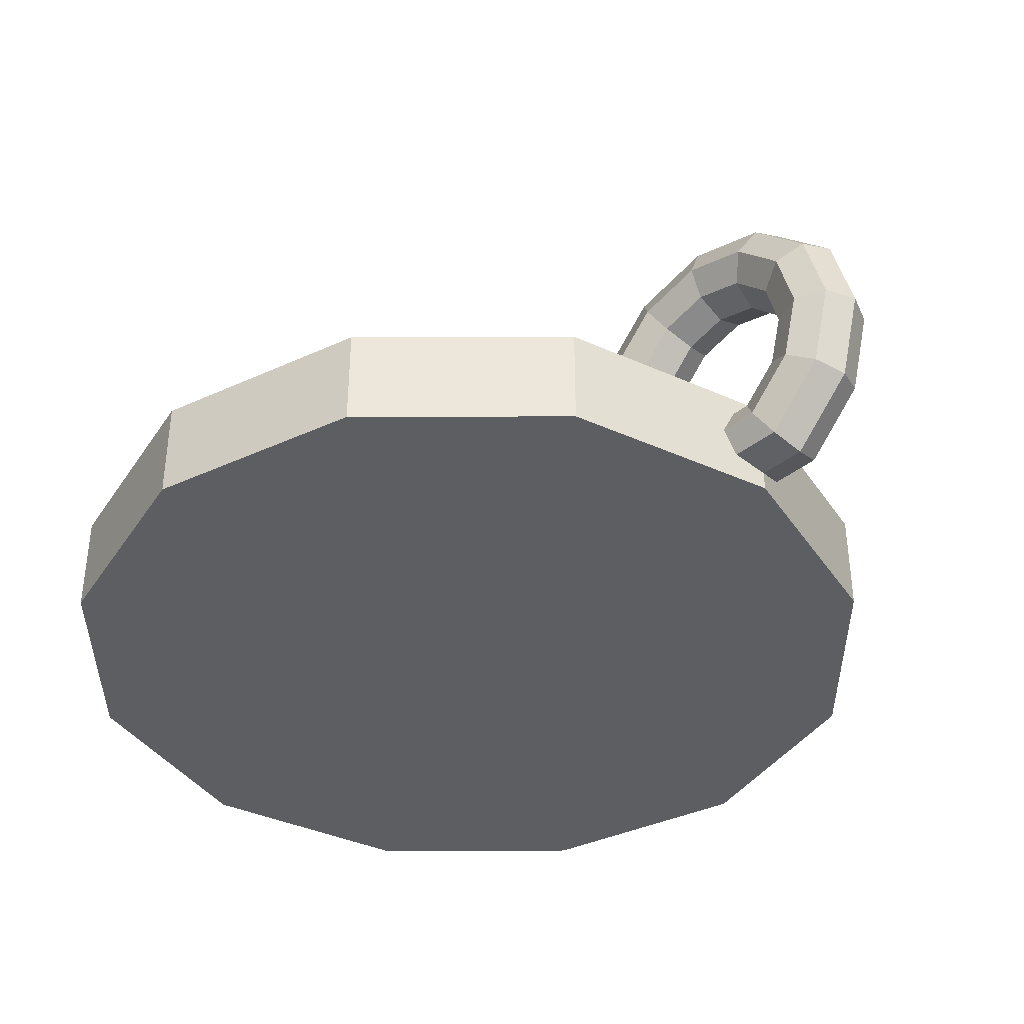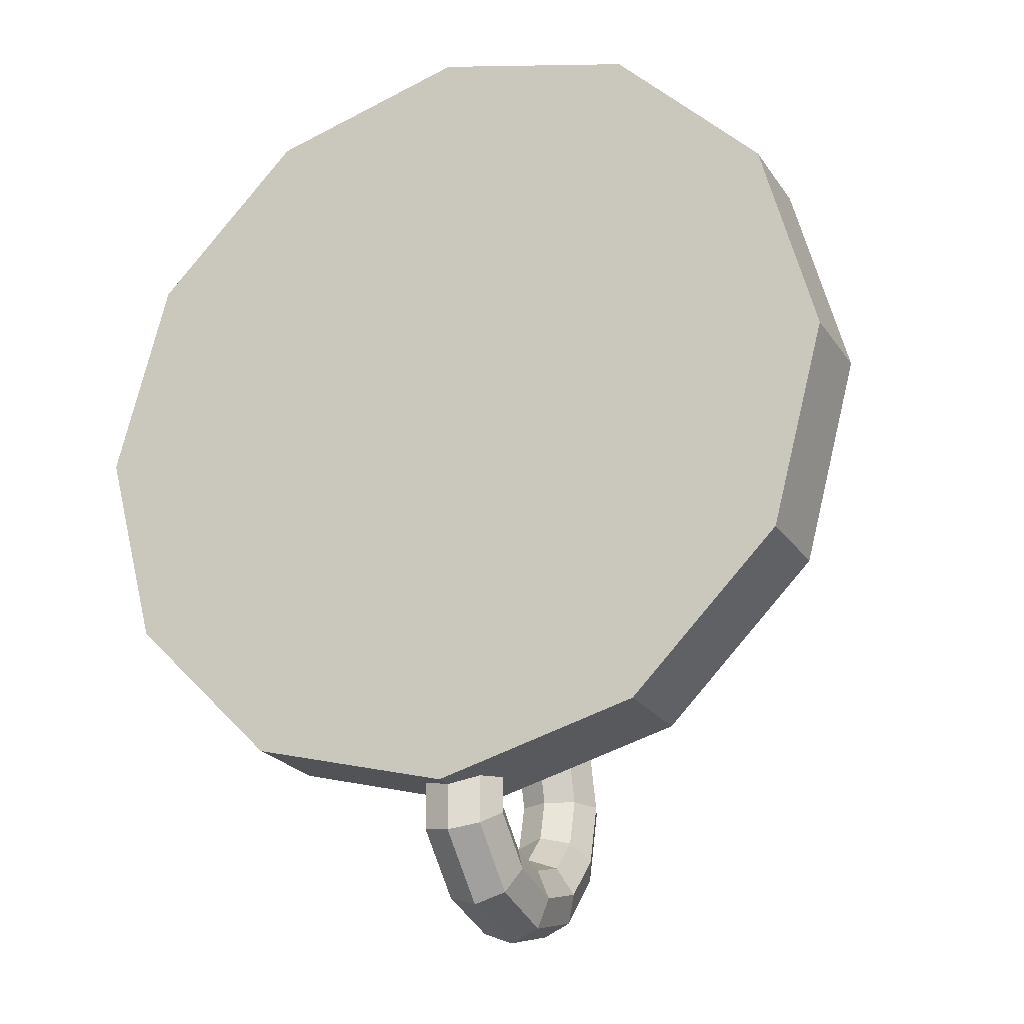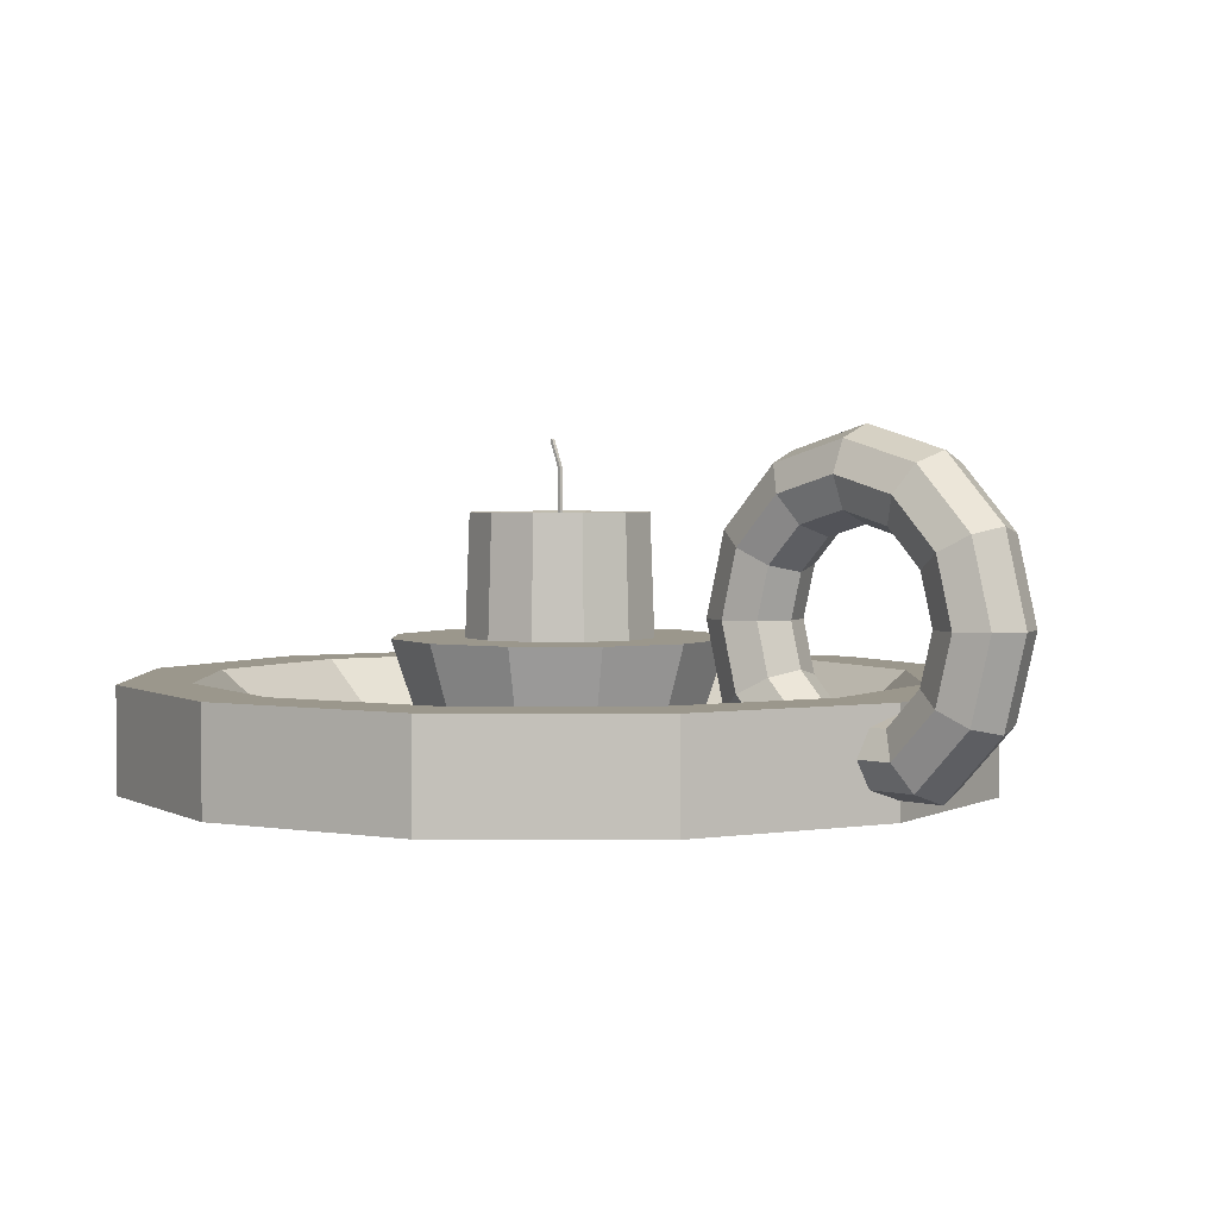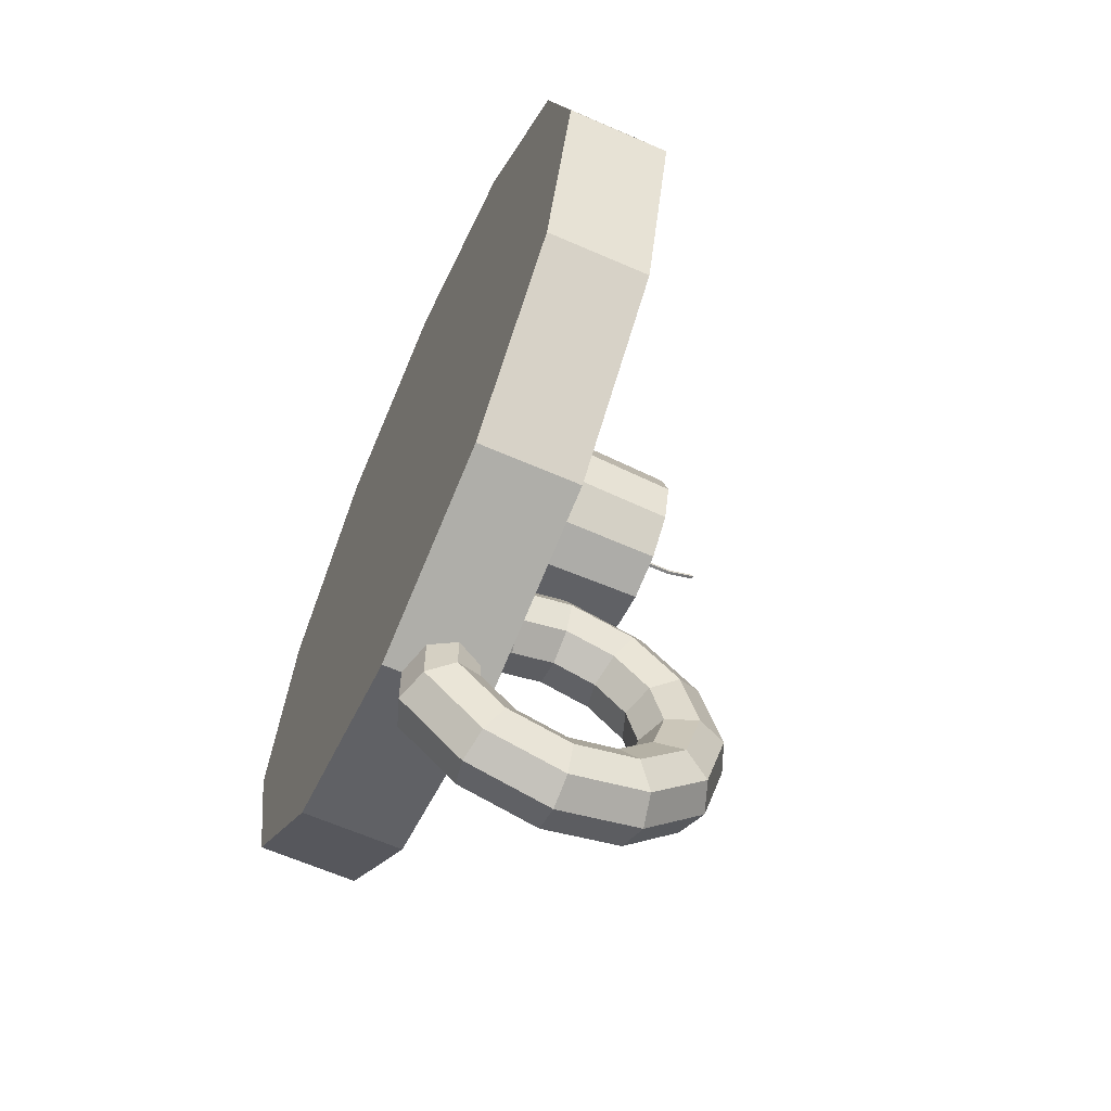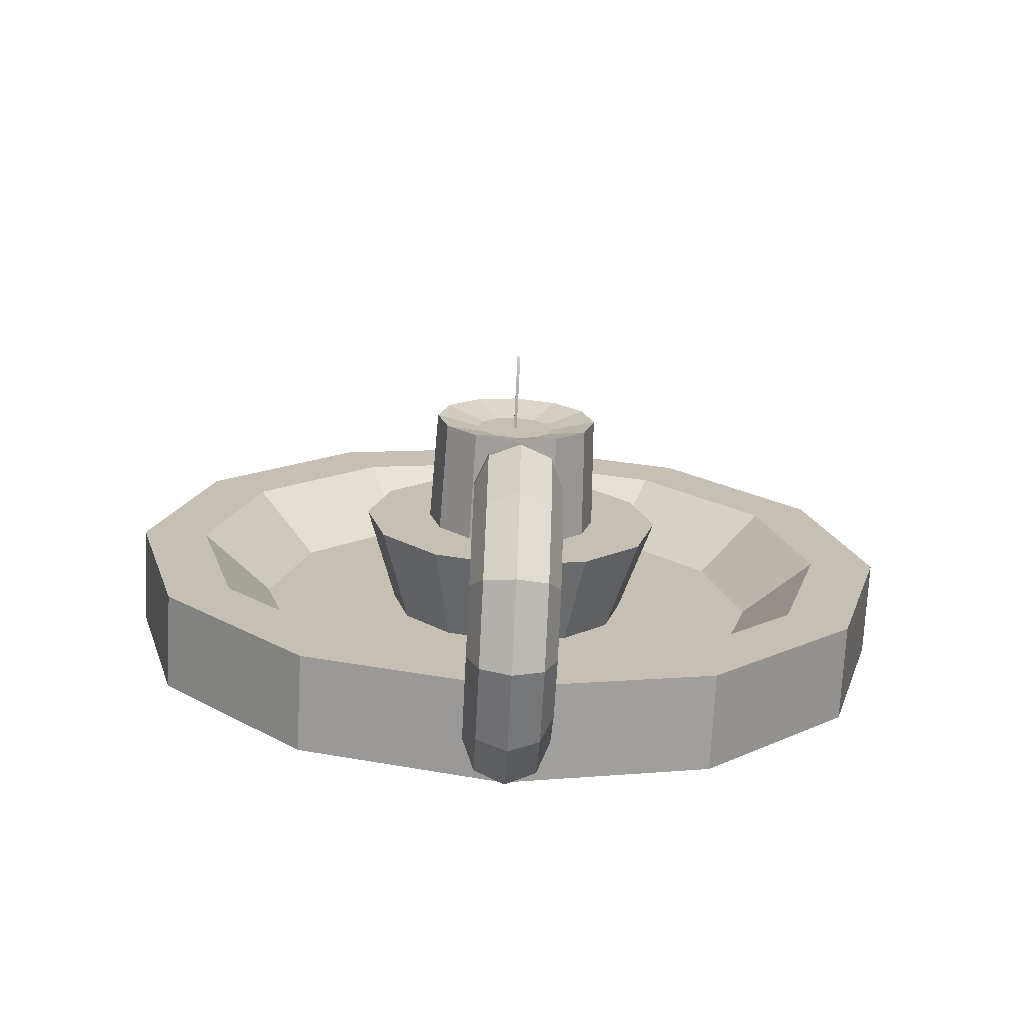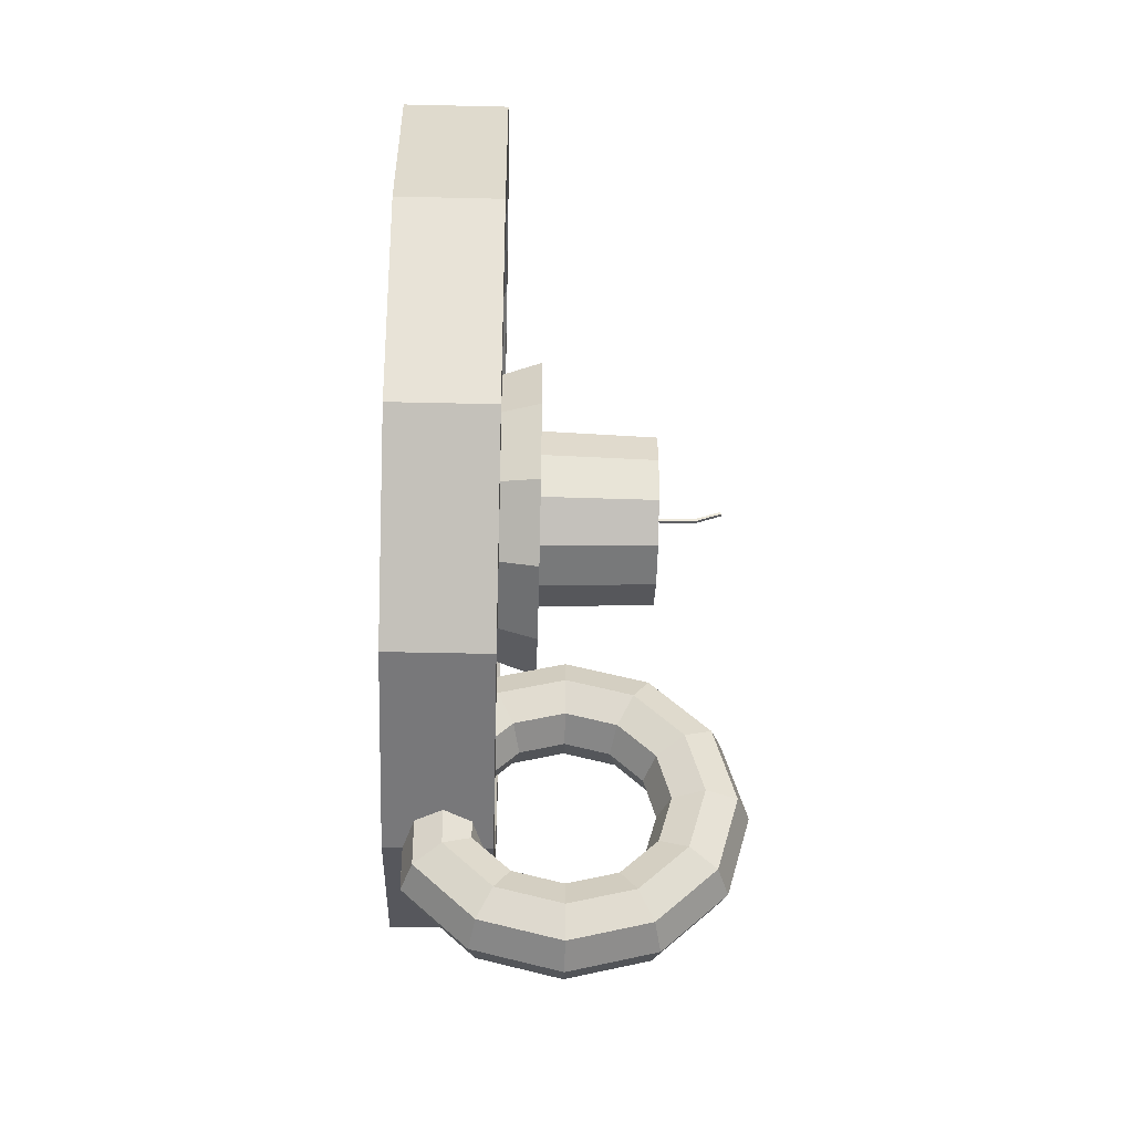
<metadata>
{"format":"obj","ext":"obj","renderer":"f3d","projection":"perspective","resolution":1024,"background":"white","views":[{"elev":-38.5,"azim":135.2,"up":"+Y"},{"elev":-22.7,"azim":25.3,"up":"+Z"},{"elev":2.8,"azim":135.7,"up":"+Y"},{"elev":-63.3,"azim":66.1,"up":"+Z"},{"elev":-72.2,"azim":177.1,"up":"+Z"},{"elev":-42.5,"azim":88.4,"up":"+Z"}]}
</metadata>
<code>
g default
v 0.3457 -2.4e-05 -0.299
v 0.158 -2.4e-05 -0.4867
v -0.09846 -2.4e-05 -0.5554
v -0.3549 -2.4e-05 -0.4867
v -0.5426 -2.4e-05 -0.299
v -0.6113 -2.4e-05 -0.04254
v -0.5426 -2.4e-05 0.2139
v -0.3549 -2.4e-05 0.4016
v -0.09846 -2.4e-05 0.4703
v 0.158 -2.4e-05 0.4016
v 0.3457 -2.4e-05 0.2139
v 0.4144 -2.4e-05 -0.04253
v 0.4339 -2.4e-05 -0.3499
v 0.2089 -2.4e-05 -0.5749
v -0.09846 -2.4e-05 -0.6572
v -0.4058 -2.4e-05 -0.5749
v -0.6308 -2.4e-05 -0.3499
v -0.7132 -2.4e-05 -0.04254
v -0.6308 -2.4e-05 0.2648
v -0.4058 -2.4e-05 0.4898
v -0.09846 -2.4e-05 0.5721
v 0.2089 -2.4e-05 0.4898
v 0.4339 -2.4e-05 0.2648
v 0.5162 -2.4e-05 -0.04253
v 0.4339 0.1503 -0.3499
v 0.2089 0.1503 -0.5749
v -0.09846 0.1503 -0.6572
v -0.4058 0.1503 -0.5749
v -0.6308 0.1503 -0.3499
v -0.7132 0.1503 -0.04254
v -0.6308 0.1503 0.2648
v -0.4058 0.1503 0.4898
v -0.09846 0.1503 0.5721
v 0.2089 0.1503 0.4898
v 0.4339 0.1503 0.2648
v 0.5162 0.1503 -0.04253
v 0.3457 0.1503 -0.299
v 0.158 0.1503 -0.4867
v -0.09846 0.1503 -0.5554
v -0.3549 0.1503 -0.4867
v -0.5426 0.1503 -0.299
v -0.6113 0.1503 -0.04254
v -0.5426 0.1503 0.2139
v -0.3549 0.1503 0.4016
v -0.09846 0.1503 0.4703
v 0.158 0.1503 0.4016
v 0.3457 0.1503 0.2139
v 0.4144 0.1503 -0.04253
v -0.09846 -2.4e-05 -0.04254
v 0.2514 0.0581 -0.2445
v 0.1035 0.0581 -0.3924
v -0.09846 0.0581 -0.4466
v -0.3005 0.0581 -0.3924
v -0.4484 0.0581 -0.2445
v -0.5025 0.0581 -0.04254
v -0.4484 0.0581 0.1595
v -0.3005 0.0581 0.3074
v -0.09846 0.0581 0.3615
v 0.1035 0.0581 0.3074
v 0.2514 0.0581 0.1595
v 0.3055 0.0581 -0.04253
v 0.06655 0.0581 -0.1378
v -0.003192 0.0581 -0.2076
v -0.09846 0.0581 -0.2331
v -0.1937 0.0581 -0.2076
v -0.2635 0.0581 -0.1378
v -0.289 0.0581 -0.04254
v -0.2635 0.0581 0.05274
v -0.1937 0.0581 0.1225
v -0.09846 0.0581 0.148
v -0.003192 0.0581 0.1225
v 0.06655 0.0581 0.05274
v 0.09208 0.0581 -0.04254
v 0.1097 0.2065 -0.1627
v 0.02173 0.2065 -0.2507
v -0.09846 0.2065 -0.2829
v -0.2187 0.2065 -0.2507
v -0.3066 0.2065 -0.1627
v -0.3388 0.2065 -0.04254
v -0.3066 0.2065 0.07766
v -0.2187 0.2065 0.1656
v -0.09846 0.2065 0.1978
v 0.02173 0.2065 0.1656
v 0.1097 0.2065 0.07766
v 0.1419 0.2065 -0.04253
v 0.01923 0.2065 -0.1105
v -0.03051 0.2065 -0.1602
v -0.09846 0.2065 -0.1784
v -0.1664 0.2065 -0.1602
v -0.2162 0.2065 -0.1105
v -0.2344 0.2065 -0.04254
v -0.2162 0.2065 0.02542
v -0.1664 0.2065 0.07516
v -0.09846 0.2065 0.09337
v -0.03051 0.2065 0.07516
v 0.01923 0.2065 0.02542
v 0.03744 0.2065 -0.04254
v 0.01369 0.3806 -0.1073
v -0.03371 0.3806 -0.1547
v -0.09846 0.3806 -0.172
v -0.1632 0.3806 -0.1547
v -0.2106 0.3806 -0.1073
v -0.228 0.3806 -0.04254
v -0.2106 0.3806 0.02222
v -0.1632 0.3806 0.06962
v -0.09846 0.3806 0.08697
v -0.03371 0.3806 0.06962
v 0.01369 0.3806 0.02222
v 0.03104 0.3806 -0.04254
v -0.04537 0.3648 -0.07319
v -0.06781 0.3648 -0.09563
v -0.09846 0.3648 -0.04254
v -0.09846 0.3648 -0.1038
v -0.1291 0.3648 -0.09563
v -0.1516 0.3648 -0.07319
v -0.1598 0.3648 -0.04254
v -0.1516 0.3648 -0.01188
v -0.1291 0.3648 0.01055
v -0.09846 0.3648 0.01877
v -0.06781 0.3648 0.01055
v -0.04537 0.3648 -0.01188
v -0.03716 0.3648 -0.04254
v -0.09838 0.1373 -0.6624
v -0.09838 0.183 -0.7081
v -0.09838 0.2455 -0.7248
v -0.09838 0.308 -0.7081
v -0.09838 0.3537 -0.6624
v -0.09838 0.3705 -0.5999
v -0.09838 0.3537 -0.5374
v -0.09838 0.308 -0.4917
v -0.09838 0.2455 -0.4749
v -0.09838 0.183 -0.4917
v -0.09838 0.1373 -0.5374
v -0.05372 0.1213 -0.6716
v -0.05372 0.1738 -0.7241
v -0.05372 0.2455 -0.7433
v -0.05372 0.3172 -0.7241
v -0.05372 0.3697 -0.6716
v -0.05372 0.389 -0.5999
v -0.05372 0.3697 -0.5282
v -0.05372 0.3172 -0.4757
v -0.05372 0.2455 -0.4564
v -0.05372 0.1738 -0.4757
v -0.05372 0.1213 -0.5282
v -0.03522 0.0826 -0.6939
v -0.03522 0.1515 -0.7628
v -0.03522 0.2455 -0.788
v -0.03522 0.3396 -0.7628
v -0.03522 0.4084 -0.6939
v -0.03522 0.4336 -0.5999
v -0.03522 0.4084 -0.5058
v -0.03522 0.3396 -0.437
v -0.03522 0.2455 -0.4118
v -0.03522 0.1515 -0.437
v -0.03522 0.0826 -0.5058
v -0.05372 0.04393 -0.7163
v -0.05372 0.1291 -0.8015
v -0.05372 0.2455 -0.8327
v -0.05372 0.3619 -0.8015
v -0.05372 0.4471 -0.7163
v -0.05372 0.4783 -0.5999
v -0.05372 0.4471 -0.4835
v -0.05372 0.3619 -0.3983
v -0.05372 0.2455 -0.3671
v -0.05372 0.1291 -0.3983
v -0.05372 0.04393 -0.4835
v -0.09838 0.0279 -0.7255
v -0.09838 0.1199 -0.8175
v -0.09838 0.2455 -0.8512
v -0.09838 0.3711 -0.8175
v -0.09838 0.4631 -0.7255
v -0.09838 0.4968 -0.5999
v -0.09838 0.4631 -0.4743
v -0.09838 0.3711 -0.3823
v -0.09838 0.2455 -0.3486
v -0.09838 0.1199 -0.3823
v -0.09838 0.0279 -0.4743
v -0.143 0.04393 -0.7163
v -0.143 0.1291 -0.8015
v -0.143 0.2455 -0.8327
v -0.143 0.3619 -0.8015
v -0.143 0.4471 -0.7163
v -0.143 0.4783 -0.5999
v -0.143 0.4471 -0.4835
v -0.143 0.3619 -0.3983
v -0.143 0.2455 -0.3671
v -0.143 0.1291 -0.3983
v -0.143 0.04393 -0.4835
v -0.1615 0.0826 -0.6939
v -0.1615 0.1515 -0.7628
v -0.1615 0.2455 -0.788
v -0.1615 0.3396 -0.7628
v -0.1615 0.4084 -0.6939
v -0.1615 0.4336 -0.5999
v -0.1615 0.4084 -0.5058
v -0.1615 0.3396 -0.437
v -0.1615 0.2455 -0.4118
v -0.1615 0.1515 -0.437
v -0.1615 0.0826 -0.5058
v -0.143 0.1213 -0.6716
v -0.143 0.1738 -0.7241
v -0.143 0.2455 -0.7433
v -0.143 0.3172 -0.7241
v -0.143 0.3697 -0.6716
v -0.143 0.389 -0.5999
v -0.143 0.3697 -0.5282
v -0.143 0.3172 -0.4757
v -0.143 0.2455 -0.4564
v -0.143 0.1738 -0.4757
v -0.143 0.1213 -0.5282
v -0.1004 0.3604 -0.04002
v -0.09566 0.3604 -0.04002
v -0.1004 0.4799 -0.02491
v -0.09566 0.4799 -0.02491
v -0.1004 0.4833 -0.0282
v -0.09566 0.4833 -0.0282
v -0.1004 0.3604 -0.04472
v -0.09566 0.3604 -0.04472
v -0.1004 0.4422 -0.04472
v -0.1004 0.4422 -0.04002
v -0.09566 0.4422 -0.04002
v -0.09566 0.4422 -0.04472
g Candle_Charcter
f 1 2 14 13
f 2 3 15 14
f 3 4 16 15
f 4 5 17 16
f 5 6 18 17
f 6 7 19 18
f 7 8 20 19
f 8 9 21 20
f 9 10 22 21
f 10 11 23 22
f 11 12 24 23
f 12 1 13 24
f 13 14 26 25
f 14 15 27 26
f 15 16 28 27
f 16 17 29 28
f 17 18 30 29
f 18 19 31 30
f 19 20 32 31
f 20 21 33 32
f 21 22 34 33
f 22 23 35 34
f 23 24 36 35
f 24 13 25 36
f 25 26 38 37
f 26 27 39 38
f 27 28 40 39
f 28 29 41 40
f 29 30 42 41
f 30 31 43 42
f 31 32 44 43
f 32 33 45 44
f 33 34 46 45
f 34 35 47 46
f 35 36 48 47
f 36 25 37 48
f 3 2 49 4
f 5 4 49 6
f 7 6 49 8
f 9 8 49 10
f 11 10 49 12
f 1 12 49 2
f 112 111 113 114
f 112 114 115 116
f 112 116 117 118
f 112 118 119 120
f 112 120 121 122
f 112 122 110 111
f 37 38 51 50
f 38 39 52 51
f 39 40 53 52
f 40 41 54 53
f 41 42 55 54
f 42 43 56 55
f 43 44 57 56
f 44 45 58 57
f 45 46 59 58
f 46 47 60 59
f 47 48 61 60
f 48 37 50 61
f 50 51 63 62
f 51 52 64 63
f 52 53 65 64
f 53 54 66 65
f 54 55 67 66
f 55 56 68 67
f 56 57 69 68
f 57 58 70 69
f 58 59 71 70
f 59 60 72 71
f 60 61 73 72
f 61 50 62 73
f 62 63 75 74
f 63 64 76 75
f 64 65 77 76
f 65 66 78 77
f 66 67 79 78
f 67 68 80 79
f 68 69 81 80
f 69 70 82 81
f 70 71 83 82
f 71 72 84 83
f 72 73 85 84
f 73 62 74 85
f 74 75 87 86
f 75 76 88 87
f 76 77 89 88
f 77 78 90 89
f 78 79 91 90
f 79 80 92 91
f 80 81 93 92
f 81 82 94 93
f 82 83 95 94
f 83 84 96 95
f 84 85 97 96
f 85 74 86 97
f 86 87 99 98
f 87 88 100 99
f 88 89 101 100
f 89 90 102 101
f 90 91 103 102
f 91 92 104 103
f 92 93 105 104
f 93 94 106 105
f 94 95 107 106
f 95 96 108 107
f 96 97 109 108
f 97 86 98 109
f 98 99 111 110
f 99 100 113 111
f 100 101 114 113
f 101 102 115 114
f 102 103 116 115
f 103 104 117 116
f 104 105 118 117
f 105 106 119 118
f 106 107 120 119
f 107 108 121 120
f 108 109 122 121
f 109 98 110 122
f 124 123 134 135
f 125 124 135 136
f 126 125 136 137
f 127 126 137 138
f 128 127 138 139
f 129 128 139 140
f 130 129 140 141
f 131 130 141 142
f 132 131 142 143
f 133 132 143 144
f 134 123 133 144
f 135 134 145 146
f 136 135 146 147
f 137 136 147 148
f 138 137 148 149
f 139 138 149 150
f 140 139 150 151
f 141 140 151 152
f 142 141 152 153
f 143 142 153 154
f 144 143 154 155
f 145 134 144 155
f 146 145 156 157
f 147 146 157 158
f 148 147 158 159
f 149 148 159 160
f 150 149 160 161
f 151 150 161 162
f 152 151 162 163
f 153 152 163 164
f 154 153 164 165
f 155 154 165 166
f 156 145 155 166
f 157 156 167 168
f 158 157 168 169
f 159 158 169 170
f 160 159 170 171
f 161 160 171 172
f 162 161 172 173
f 163 162 173 174
f 164 163 174 175
f 165 164 175 176
f 166 165 176 177
f 167 156 166 177
f 168 167 178 179
f 169 168 179 180
f 170 169 180 181
f 171 170 181 182
f 172 171 182 183
f 173 172 183 184
f 174 173 184 185
f 175 174 185 186
f 176 175 186 187
f 177 176 187 188
f 178 167 177 188
f 179 178 189 190
f 180 179 190 191
f 181 180 191 192
f 182 181 192 193
f 183 182 193 194
f 184 183 194 195
f 185 184 195 196
f 186 185 196 197
f 187 186 197 198
f 188 187 198 199
f 189 178 188 199
f 190 189 200 201
f 191 190 201 202
f 192 191 202 203
f 193 192 203 204
f 194 193 204 205
f 195 194 205 206
f 196 195 206 207
f 197 196 207 208
f 198 197 208 209
f 199 198 209 210
f 200 189 199 210
f 201 200 123 124
f 202 201 124 125
f 203 202 125 126
f 204 203 126 127
f 205 204 127 128
f 206 205 128 129
f 207 206 129 130
f 208 207 130 131
f 209 208 131 132
f 210 209 132 133
f 133 123 200 210
f 220 221 214 213
f 213 214 216 215
f 215 216 222 219
f 221 222 216 214
f 219 220 213 215
f 217 211 220 219
f 211 212 221 220
f 212 218 222 221
f 219 222 218 217

</code>
